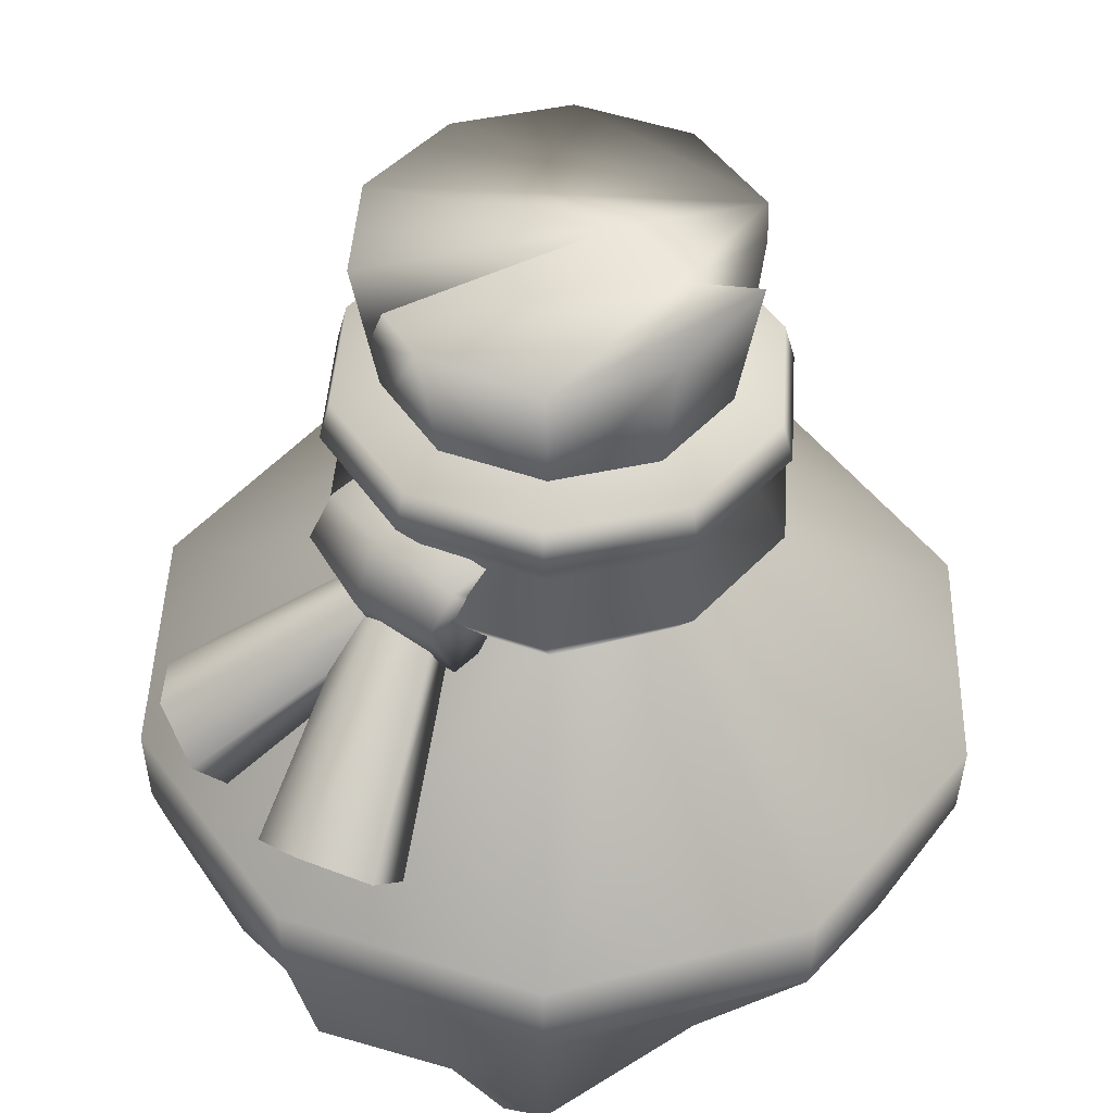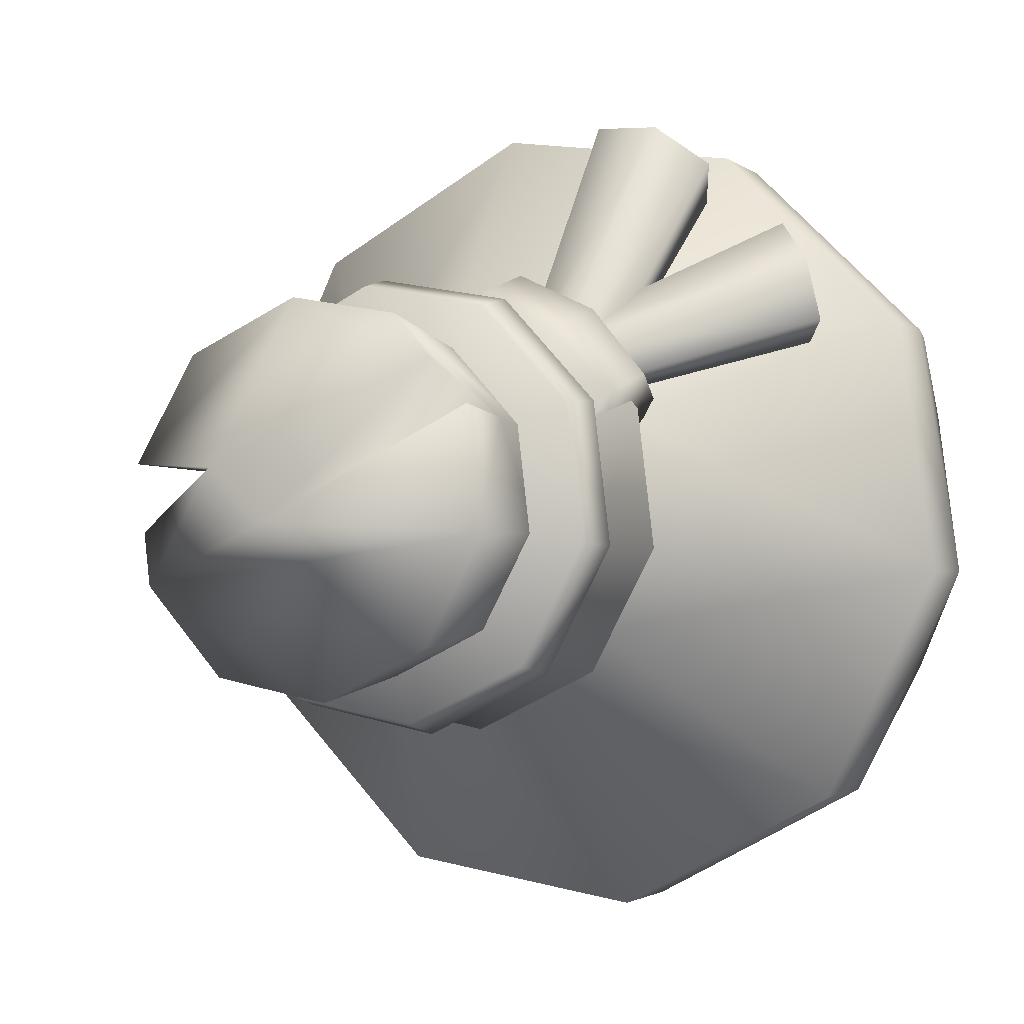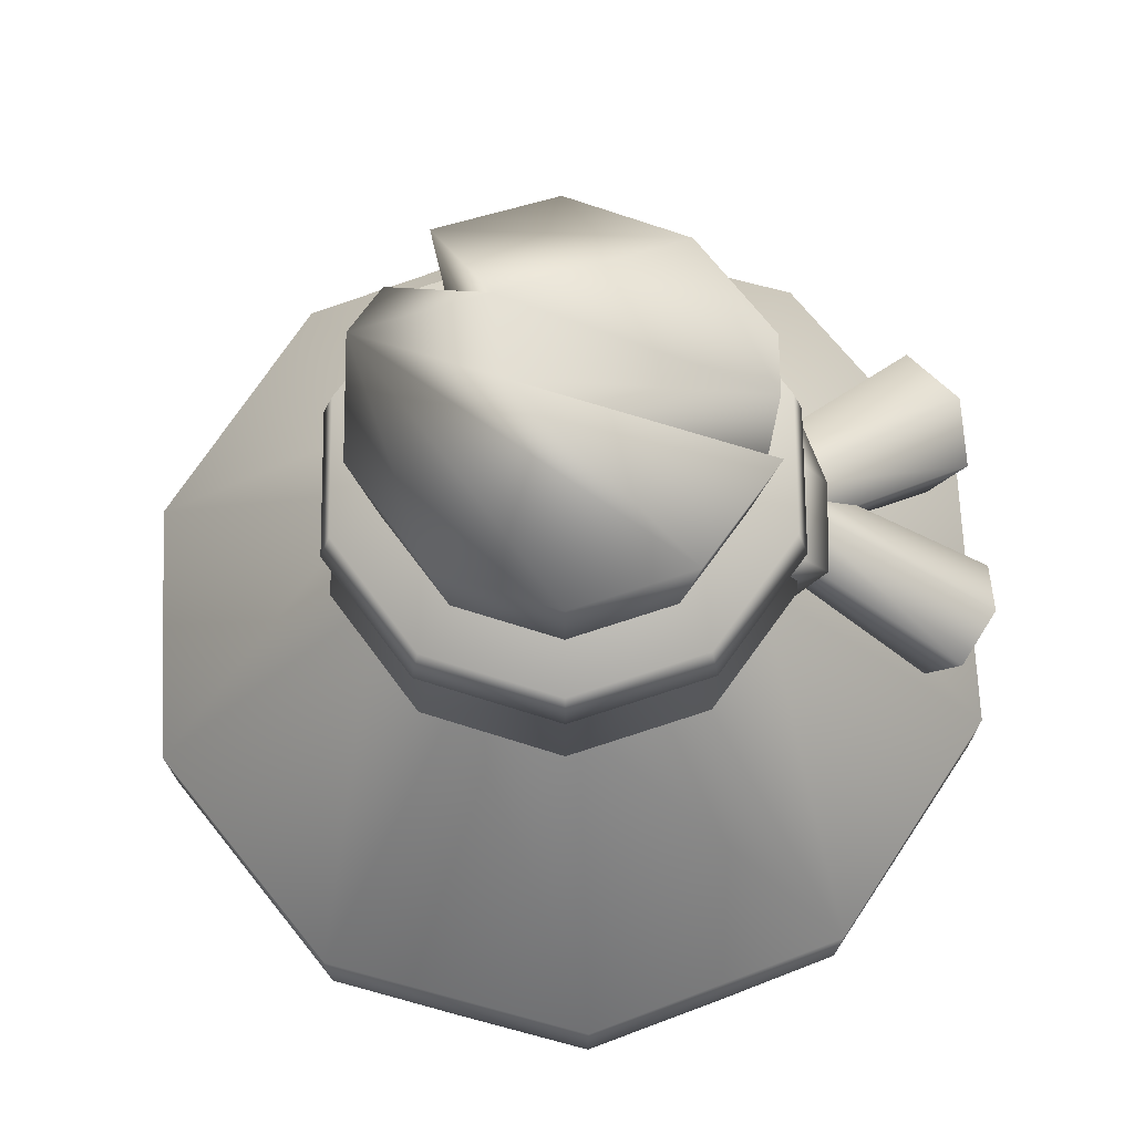
<metadata>
{"format":"obj","ext":"obj","renderer":"f3d","projection":"perspective","resolution":1024,"background":"white","views":[{"elev":45.9,"azim":11.0,"up":"+Y"},{"elev":-2.3,"azim":-151.9,"up":"+Z"},{"elev":69.5,"azim":-137.3,"up":"+Y"}]}
</metadata>
<code>
g pot_storm_var_01_broken_01
v -0.4407 0.2497 0.7239
v -0.4811 0.3275 0.8034
v -0.3758 0.3985 0.8867
v -0.2136 0.3664 0.9018
v -0.1732 0.2886 0.8223
v -0.2959 0.2131 0.7574
v -0.3259 0.5885 0.2655
v -0.3468 0.644 0.2978
v -0.2757 0.7017 0.3353
v -0.1763 0.6806 0.3447
v -0.1555 0.6252 0.3124
v -0.2303 0.5791 0.2728
v -0.7218 0.3019 0.3748
v -0.7805 0.3863 0.4159
v -0.7562 0.409 0.5523
v -0.6668 0.3315 0.6499
v -0.6081 0.2471 0.6088
v -0.6562 0.2239 0.4729
v -0.2999 0.6043 0.236
v -0.3257 0.6558 0.2598
v -0.2956 0.6814 0.3422
v -0.2412 0.6326 0.4018
v -0.2153 0.5811 0.378
v -0.2447 0.5669 0.2951
v -0.3839 0.6481 0.1259
v -0.4034 0.6484 0.1512
v -0.4131 0.6762 0.1636
v -0.4032 0.7037 0.1507
v -0.3837 0.7034 0.1254
v -0.3505 0.5532 0.08382
v -0.443 0.5544 0.2377
v -0.4837 0.6902 0.2798
v -0.4423 0.7793 0.2354
v -0.3563 0.7973 0.1238
v -0.231 0.5133 0.2485
v -0.3139 0.5351 0.3826
v -0.3503 0.6755 0.4329
v -0.3132 0.8146 0.3804
v -0.2367 0.8578 0.2886
v -0.0425 0.5545 0.321
v -0.135 0.5556 0.4749
v -0.1757 0.6915 0.517
v -0.1343 0.7874 0.4726
v -0.04829 0.8035 0.361
v -0.07513 0.6494 0.3637
v -0.09463 0.6497 0.389
v -0.1043 0.6775 0.4014
v -0.09447 0.705 0.3885
v -0.07498 0.7047 0.3632
v 0.397 0.5805 0.06284
v 0.2821 0.5805 0.2941
v 0.05293 0.5805 0.4133
v -0.2055 0.5805 0.3638
v -0.3859 0.5805 0.1933
v -0.4274 0.5805 -0.06094
v -0.3125 0.5805 -0.2904
v -0.08373 0.5805 -0.4094
v 0.1899 0.5794 -0.3755
v 0.354 0.5805 -0.1906
v 0.4673 0.9987 0.08237
v 0.4913 0.9102 0.08698
v 0.4302 0.9987 -0.2142
v 0.4523 0.9102 -0.2246
v 0.2259 0.9987 -0.4324
v 0.2377 0.9102 -0.4537
v -0.06761 0.9987 -0.4887
v -0.07064 0.9102 -0.513
v -0.3382 0.9987 -0.3618
v -0.3549 0.9102 -0.3797
v -0.4825 0.9987 -0.1001
v -0.5065 0.9102 -0.1047
v -0.4455 0.9987 0.1965
v -0.4676 0.9102 0.2068
v -0.2412 0.9987 0.4146
v -0.253 0.9102 0.436
v 0.05236 0.9987 0.471
v 0.05539 0.9102 0.4952
v 0.323 0.9987 0.3441
v 0.3397 0.9102 0.3619
v 0.3264 0.986 -0.1655
v 0.3547 0.986 0.06073
v 0.1705 0.986 -0.3319
v -0.05339 0.986 -0.375
v -0.2598 0.986 -0.2781
v -0.3699 0.986 -0.07848
v -0.3416 0.986 0.1478
v -0.1858 0.986 0.3142
v 0.03814 0.986 0.3572
v 0.2446 0.986 0.2604
v -0.007625 1.151 -0.008872
v -0.3038 0.8071 -0.3251
v -0.06137 0.8071 -0.4388
v 0.2016 0.8071 -0.3883
v 0.3847 0.8071 -0.1928
v 0.4179 0.8071 0.07287
v 0.2886 0.8071 0.3074
v 0.04612 0.8071 0.4211
v -0.2169 0.8071 0.3705
v -0.3999 0.8071 0.1751
v -0.4331 0.8071 -0.09062
v -0.3533 0.6862 -0.3779
v -0.07034 0.6862 -0.5106
v -0.5042 0.6862 -0.1043
v 0.2366 0.6862 -0.4517
v 0.4502 0.6862 -0.2236
v 0.489 0.6862 0.08653
v 0.338 0.6862 0.3602
v 0.05509 0.6862 0.4929
v -0.2518 0.6862 0.4339
v -0.4654 0.6862 0.2058
v 0.3798 1.338 -0.1906
v 0.4126 1.338 0.07186
v 0.199 1.338 -0.3836
v -0.0607 1.338 -0.4335
v -0.3001 1.338 -0.3212
v -0.4278 1.338 -0.0896
v -0.395 1.338 0.1728
v -0.2143 1.317 0.3658
v 0.04545 1.296 0.4157
v 0.2849 1.317 0.3034
v 0.6577 -0.06354 0.658
v 0.784 -0.1184 0.3879
v 0.923 -0.04163 0.1338
v 0.6631 -0.04798 0.6615
v -0.08026 -0.3094 0.8577
v 0.1399 -0.05598 0.9324
v -0.44 -0.06049 0.8414
v -0.3972 -0.3428 0.795
v -0.8411 -0.1415 0.4216
v -0.6075 -0.248 0.6275
v -0.8603 -0.05679 0.4316
v -0.8641 0.1355 0.4335
v -0.9608 0.1356 -0.149
v -0.4432 0.1354 0.8483
v 0.1411 0.1354 0.9365
v 0.6657 0.1354 0.6643
v 0.9301 0.1357 0.1346
v -0.9531 -0.06167 -0.1477
v 0.1247 -0.4596 0.8415
v 0.4313 -0.1472 0.7573
v 0.02888 -0.472 0.8313
v 0.8224 -0.06709 -0.4435
v 0.8295 -0.04357 -0.4464
v 0.8745 -0.1359 -0.1435
v -0.6916 -0.07403 -0.6718
v -0.395 -0.2604 -0.7875
v -0.1717 -0.06878 -0.9431
v -0.6971 0.1358 -0.6774
v -0.1729 0.1359 -0.9501
v 0.4115 0.1361 -0.8625
v 0.8328 0.123 -0.4488
v 0.4075 -0.05241 -0.8552
v -0.8288 -0.1435 -0.3699
v 0.6541 -0.1147 -0.5956
v -0.884 -0.1166 0.229
v 0.6251 -0.06081 0.624
v 0.7734 -0.1166 0.3763
v 0.8775 -0.03996 0.1253
v -0.3787 -0.3265 0.7544
v -0.4194 -0.05792 0.7985
v -0.0771 -0.2947 0.814
v -0.8011 -0.135 0.3991
v -0.5788 -0.2364 0.595
v 0.1179 -0.4376 0.7986
v 0.4256 -0.1404 0.7399
v 0.02675 -0.4495 0.789
v 0.8518 -0.1296 -0.1453
v 0.7818 -0.06419 -0.4241
v -0.6588 -0.07079 -0.6413
v -0.3766 -0.2481 -0.7514
v -0.1641 -0.0658 -0.8995
v 0.387 -0.05022 -0.8159
v -0.7893 -0.1369 -0.3541
v -0.9076 -0.05904 -0.1426
v 0.6262 -0.1098 -0.5699
v -0.8419 -0.1113 0.2159
v -0.01508 0.4895 -0.04245
v -0.3652 1.141 0.1588
v -0.3026 1.327 0.2715
v 0.09572 1.338 -0.05734
v 0.2409 1.321 0.06132
v 0.3942 1.338 -0.0756
v 0.3758 1.114 0.06478
v -0.1732 0.2886 0.8223
v -0.1555 0.6252 0.3124
v -0.4811 0.3275 0.8034
v -0.3758 0.3985 0.8867
v -0.4407 0.2497 0.7239
v -0.1732 0.2886 0.8223
v -0.2136 0.3664 0.9018
v -0.2959 0.2131 0.7574
v -0.6081 0.2471 0.6088
v -0.2153 0.5811 0.378
v -0.7805 0.3863 0.4159
v -0.7562 0.409 0.5523
v -0.7218 0.3019 0.3748
v -0.6668 0.3315 0.6499
v -0.6562 0.2239 0.4729
v -0.3139 0.5351 0.3826
v -0.231 0.5133 0.2485
v -0.3503 0.6755 0.4329
v -0.3132 0.8146 0.3804
v -0.2367 0.8578 0.2886
v -0.3533 0.6862 -0.3779
v -0.3038 0.8071 -0.3251
v 0.2016 0.8071 -0.3883
v 0.2366 0.6862 -0.4517
v 0.4179 0.8071 0.07287
v 0.489 0.6862 0.08653
v 0.2886 0.8071 0.3074
v 0.338 0.6862 0.3602
v -0.2169 0.8071 0.3705
v -0.2518 0.6862 0.4339
v -0.4331 0.8071 -0.09062
v -0.5042 0.6862 -0.1043
v -0.06137 0.8071 -0.4388
v -0.3038 0.8071 -0.3251
v 0.2016 0.8071 -0.3883
v 0.3847 0.8071 -0.1928
v 0.4179 0.8071 0.07287
v 0.2886 0.8071 0.3074
v 0.04612 0.8071 0.4211
v -0.2169 0.8071 0.3705
v -0.3999 0.8071 0.1751
v -0.4331 0.8071 -0.09062
v -0.3125 0.5805 -0.2904
v 0.1899 0.5794 -0.3755
v 0.397 0.5805 0.06284
v 0.2821 0.5805 0.2941
v -0.2055 0.5805 0.3638
v -0.4274 0.5805 -0.06094
v 0.4126 1.338 0.07186
v 0.3798 1.338 -0.1906
v 0.199 1.338 -0.3836
v -0.0607 1.338 -0.4335
v -0.05339 0.986 -0.375
v -0.0607 1.338 -0.4335
v -0.3001 1.338 -0.3212
v -0.4278 1.338 -0.0896
v -0.395 1.338 0.1728
v -0.395 1.338 0.1728
v 0.09572 1.338 -0.05734
v -0.3652 1.141 0.1588
v 0.04545 1.296 0.4157
v 0.2849 1.317 0.3034
v 0.3758 1.114 0.06478
v 0.4126 1.338 0.07186
v -0.4274 0.5805 -0.06094
v -0.3859 0.5805 0.1933
v -0.2055 0.5805 0.3638
v 0.05293 0.5805 0.4133
v 0.2821 0.5805 0.2941
v 0.397 0.5805 0.06284
v -0.9608 0.1356 -0.149
v -0.8641 0.1355 0.4335
v 0.6657 0.1354 0.6643
v 0.9301 0.1357 0.1346
v 0.1411 0.1354 0.9365
v -0.4432 0.1354 0.8483
v -0.3125 0.5805 -0.2904
v -0.08373 0.5805 -0.4094
v 0.1899 0.5794 -0.3755
v 0.354 0.5805 -0.1906
v -0.6971 0.1358 -0.6774
v 0.8328 0.123 -0.4488
v 0.4115 0.1361 -0.8625
v -0.1729 0.1359 -0.9501
v 0.784 -0.1184 0.3879
v 0.6577 -0.06354 0.658
v 0.923 -0.04163 0.1338
v -0.3972 -0.3428 0.795
v -0.44 -0.06049 0.8414
v -0.08026 -0.3094 0.8577
v -0.6075 -0.248 0.6275
v -0.8411 -0.1415 0.4216
v 0.4313 -0.1472 0.7573
v 0.1247 -0.4596 0.8415
v 0.02888 -0.472 0.8313
v 0.8745 -0.1359 -0.1435
v 0.8224 -0.06709 -0.4435
v -0.6916 -0.07403 -0.6718
v -0.395 -0.2604 -0.7875
v -0.1717 -0.06878 -0.9431
v 0.4075 -0.05241 -0.8552
v -0.9531 -0.06167 -0.1477
v -0.8288 -0.1435 -0.3699
v 0.6541 -0.1147 -0.5956
v -0.884 -0.1166 0.229
v 0.7734 -0.1166 0.3763
v 0.6251 -0.06081 0.624
v 0.8775 -0.03996 0.1253
v -0.3787 -0.3265 0.7544
v -0.4194 -0.05792 0.7985
v -0.0771 -0.2947 0.814
v -0.5788 -0.2364 0.595
v -0.8011 -0.135 0.3991
v 0.4256 -0.1404 0.7399
v 0.1179 -0.4376 0.7986
v 0.02675 -0.4495 0.789
v 0.8518 -0.1296 -0.1453
v 0.7818 -0.06419 -0.4241
v -0.6588 -0.07079 -0.6413
v -0.3766 -0.2481 -0.7514
v -0.1641 -0.0658 -0.8995
v 0.387 -0.05022 -0.8159
v -0.9076 -0.05904 -0.1426
v -0.7893 -0.1369 -0.3541
v 0.6262 -0.1098 -0.5699
v -0.8419 -0.1113 0.2159
v -0.3026 1.327 0.2715
v -0.2143 1.317 0.3658
v -0.3026 1.327 0.2715
v 0.3942 1.338 -0.0756
v -0.4811 0.3275 0.8034
v -0.3468 0.644 0.2978
v -0.2136 0.3664 0.9018
v -0.1763 0.6806 0.3447
v -0.7805 0.3863 0.4159
v -0.3257 0.6558 0.2598
v -0.6668 0.3315 0.6499
v -0.2412 0.6326 0.4018
v -0.6081 0.2471 0.6088
v 0.4913 0.9102 0.08698
v 0.4302 0.9987 -0.2142
v 0.4523 0.9102 -0.2246
v -0.06761 0.9987 -0.4887
v -0.07064 0.9102 -0.513
v -0.5065 0.9102 -0.1047
v -0.4455 0.9987 0.1965
v -0.4676 0.9102 0.2068
v 0.05236 0.9987 0.471
v 0.05539 0.9102 0.4952
v 0.4673 0.9987 0.08237
v 0.4302 0.9987 -0.2142
v 0.4302 0.9987 -0.2142
v -0.007625 1.151 -0.008872
v 0.2259 0.9987 -0.4324
v -0.007625 1.151 -0.008872
v -0.06761 0.9987 -0.4887
v -0.06761 0.9987 -0.4887
v -0.007625 1.151 -0.008872
v -0.3382 0.9987 -0.3618
v -0.007625 1.151 -0.008872
v -0.4825 0.9987 -0.1001
v -0.007625 1.151 -0.008872
v -0.4455 0.9987 0.1965
v -0.4455 0.9987 0.1965
v -0.007625 1.151 -0.008872
v -0.2412 0.9987 0.4146
v -0.007625 1.151 -0.008872
v 0.05236 0.9987 0.471
v 0.05236 0.9987 0.471
v -0.007625 1.151 -0.008872
v 0.323 0.9987 0.3441
v -0.007625 1.151 -0.008872
v -0.06137 0.8071 -0.4388
v 0.4523 0.9102 -0.2246
v 0.4913 0.9102 0.08698
v 0.4523 0.9102 -0.2246
v 0.3847 0.8071 -0.1928
v 0.4913 0.9102 0.08698
v 0.04612 0.8071 0.4211
v -0.4676 0.9102 0.2068
v -0.5065 0.9102 -0.1047
v -0.4676 0.9102 0.2068
v -0.3999 0.8071 0.1751
v -0.5065 0.9102 -0.1047
v 0.2409 1.321 0.06132
v -0.8641 0.1355 0.4335
v -0.3859 0.5805 0.1933
v 0.1411 0.1354 0.9365
v 0.05293 0.5805 0.4133
v -0.8603 -0.05679 0.4316
v 0.1399 -0.05598 0.9324
v 0.1411 0.1354 0.9365
v -0.8641 0.1355 0.4335
v 0.1247 -0.4596 0.8415
v -0.1729 0.1359 -0.9501
v -0.08373 0.5805 -0.4094
v 0.9301 0.1357 0.1346
v 0.397 0.5805 0.06284
v 0.8328 0.123 -0.4488
v 0.354 0.5805 -0.1906
v 0.8295 -0.04357 -0.4464
v 0.8295 -0.04357 -0.4464
v 0.8328 0.123 -0.4488
v -0.1717 -0.06878 -0.9431
v -0.1729 0.1359 -0.9501
v 0.8224 -0.06709 -0.4435
v -0.8411 -0.1415 0.4216
v -0.9531 -0.06167 -0.1477
v -0.8603 -0.05679 0.4316
v -0.3787 -0.3265 0.7544
v -0.3972 -0.3428 0.795
v -0.44 -0.06049 0.8414
v -0.4194 -0.05792 0.7985
v -0.01508 0.4895 -0.04245
v -0.01508 0.4895 -0.04245
v -0.4194 -0.05792 0.7985
v -0.01508 0.4895 -0.04245
v -0.01508 0.4895 -0.04245
v 0.8775 -0.03996 0.1253
v -0.01508 0.4895 -0.04245
v -0.01508 0.4895 -0.04245
v -0.01508 0.4895 -0.04245
v -0.01508 0.4895 -0.04245
v -0.01508 0.4895 -0.04245
v -0.9076 -0.05904 -0.1426
v -0.3652 1.141 0.1588
v 0.09572 1.338 -0.05734
v 0.3758 1.114 0.06478
g pot_storm_var_01_broken_01_0
f 334 90 333
f 333 355 354
f 354 353 352
f 337 336 335
f 339 338 337
f 342 341 340
f 344 343 342
f 346 345 344
f 349 348 347
f 351 350 349
f 183 368 232
f 243 242 241
f 381 380 151
f 263 151 150
f 262 263 150
f 262 150 378
f 379 262 378
f 383 253 382
f 137 253 136
f 253 252 136
f 136 252 371
f 252 372 371
f 391 155 390
f 392 138 390
f 373 255 138
f 255 254 138
f 254 264 138
f 264 145 138
f 138 145 153
f 264 388 145
f 388 147 145
f 145 147 146
f 293 397 292
f 292 398 294
f 294 177 299
f 299 398 298
f 298 398 297
f 297 398 290
f 290 177 289
f 289 177 291
f 296 398 295
f 295 400 399
f 309 400 296
f 408 400 309
f 300 400 301
f 402 401 300
f 301 406 308
f 308 407 305
f 305 403 304
f 304 404 303
f 303 403 302
f 302 404 307
f 307 405 306
f 312 410 409
f 2 8 1
f 8 7 1
f 1 7 6
f 7 12 6
f 6 12 184
f 12 185 184
f 9 315 314
f 3 9 314
f 10 9 3
f 4 10 3
f 11 317 316
f 5 11 316
f 188 187 186
f 191 187 188
f 189 187 191
f 190 187 189
f 14 20 13
f 20 19 13
f 13 19 18
f 19 24 18
f 18 24 192
f 24 193 192
f 21 319 318
f 15 21 318
f 22 21 15
f 16 22 15
f 23 321 320
f 17 23 320
f 196 195 194
f 198 195 196
f 322 195 198
f 197 195 322
f 25 30 26
f 30 31 26
f 30 35 31
f 26 31 27
f 35 36 31
f 31 32 27
f 31 36 32
f 27 32 28
f 36 37 32
f 32 33 28
f 32 37 33
f 28 33 29
f 37 38 33
f 33 34 29
f 33 38 34
f 38 39 34
f 200 40 199
f 40 41 199
f 40 45 41
f 199 41 201
f 45 46 41
f 41 42 201
f 41 46 42
f 201 42 202
f 46 47 42
f 42 43 202
f 42 47 43
f 202 43 203
f 47 48 43
f 43 44 203
f 43 48 44
f 48 49 44
f 63 62 60
f 61 63 60
f 60 78 323
f 78 79 323
f 79 78 331
f 332 79 331
f 79 332 222
f 221 79 222
f 361 79 221
f 220 361 221
f 359 358 220
f 360 359 220
f 325 65 324
f 65 64 324
f 65 67 64
f 67 66 64
f 67 65 218
f 356 67 218
f 218 65 219
f 65 357 219
f 73 72 70
f 328 73 70
f 71 70 68
f 69 71 68
f 69 68 326
f 327 69 326
f 69 327 216
f 217 69 216
f 367 69 217
f 225 367 217
f 365 364 225
f 366 365 225
f 330 75 329
f 75 74 329
f 75 77 74
f 77 76 74
f 77 75 223
f 362 77 223
f 223 75 224
f 75 363 224
f 100 205 204
f 103 100 204
f 103 204 226
f 55 103 226
f 92 93 104
f 102 92 104
f 102 104 58
f 91 92 102
f 57 102 58
f 101 91 102
f 101 102 57
f 56 101 57
f 94 95 106
f 105 94 106
f 105 106 50
f 206 94 105
f 59 105 50
f 207 206 105
f 207 105 59
f 227 207 59
f 208 96 107
f 209 208 107
f 209 107 51
f 228 209 51
f 97 98 109
f 108 97 109
f 108 109 53
f 210 97 108
f 52 108 53
f 211 210 108
f 211 108 52
f 229 211 52
f 230 213 54
f 213 110 54
f 213 212 110
f 212 99 110
f 110 99 214
f 215 110 214
f 54 110 215
f 231 54 215
f 114 111 113
f 115 111 114
f 116 111 115
f 180 111 116
f 117 180 116
f 180 181 111
f 181 182 111
f 182 181 411
f 181 180 310
f 310 119 181
f 310 311 119
f 181 119 112
f 119 120 112
f 83 235 82
f 235 234 82
f 82 234 80
f 234 233 80
f 81 80 233
f 233 246 81
f 233 313 246
f 89 81 246
f 246 245 89
f 246 247 245
f 89 245 88
f 245 244 88
f 88 244 118
f 87 88 118
f 86 87 118
f 118 178 86
f 118 179 178
f 85 86 178
f 178 239 85
f 178 240 239
f 85 239 84
f 239 238 84
f 84 238 236
f 238 237 236
f 122 123 121
f 123 124 121
f 121 124 374
f 140 121 374
f 140 374 139
f 124 256 374
f 256 258 374
f 257 256 124
f 123 257 124
f 257 123 384
f 265 257 384
f 123 144 142
f 143 123 142
f 127 128 125
f 126 127 125
f 126 125 377
f 125 141 377
f 127 126 259
f 126 375 259
f 127 259 131
f 259 376 131
f 127 131 129
f 130 127 129
f 132 249 133
f 249 248 133
f 248 260 133
f 260 148 133
f 260 261 148
f 261 149 148
f 250 370 369
f 134 250 369
f 251 250 134
f 135 251 134
f 152 387 267
f 266 152 267
f 266 386 152
f 386 385 152
f 385 389 152
f 389 154 152
f 160 159 271
f 272 160 271
f 394 393 273
f 393 161 273
f 273 161 278
f 161 166 278
f 278 166 277
f 166 164 277
f 277 164 276
f 164 165 276
f 276 165 269
f 165 156 269
f 269 156 268
f 156 157 268
f 268 157 270
f 157 158 270
f 270 158 279
f 158 167 279
f 279 167 280
f 167 168 280
f 280 168 287
f 168 175 287
f 287 175 284
f 175 172 284
f 284 172 283
f 172 171 283
f 283 171 282
f 171 170 282
f 282 170 281
f 170 169 281
f 281 169 286
f 169 173 286
f 286 173 285
f 173 174 285
f 285 174 288
f 174 176 288
f 288 176 275
f 176 162 275
f 275 162 274
f 162 163 274
f 274 163 395
f 163 396 395

</code>
